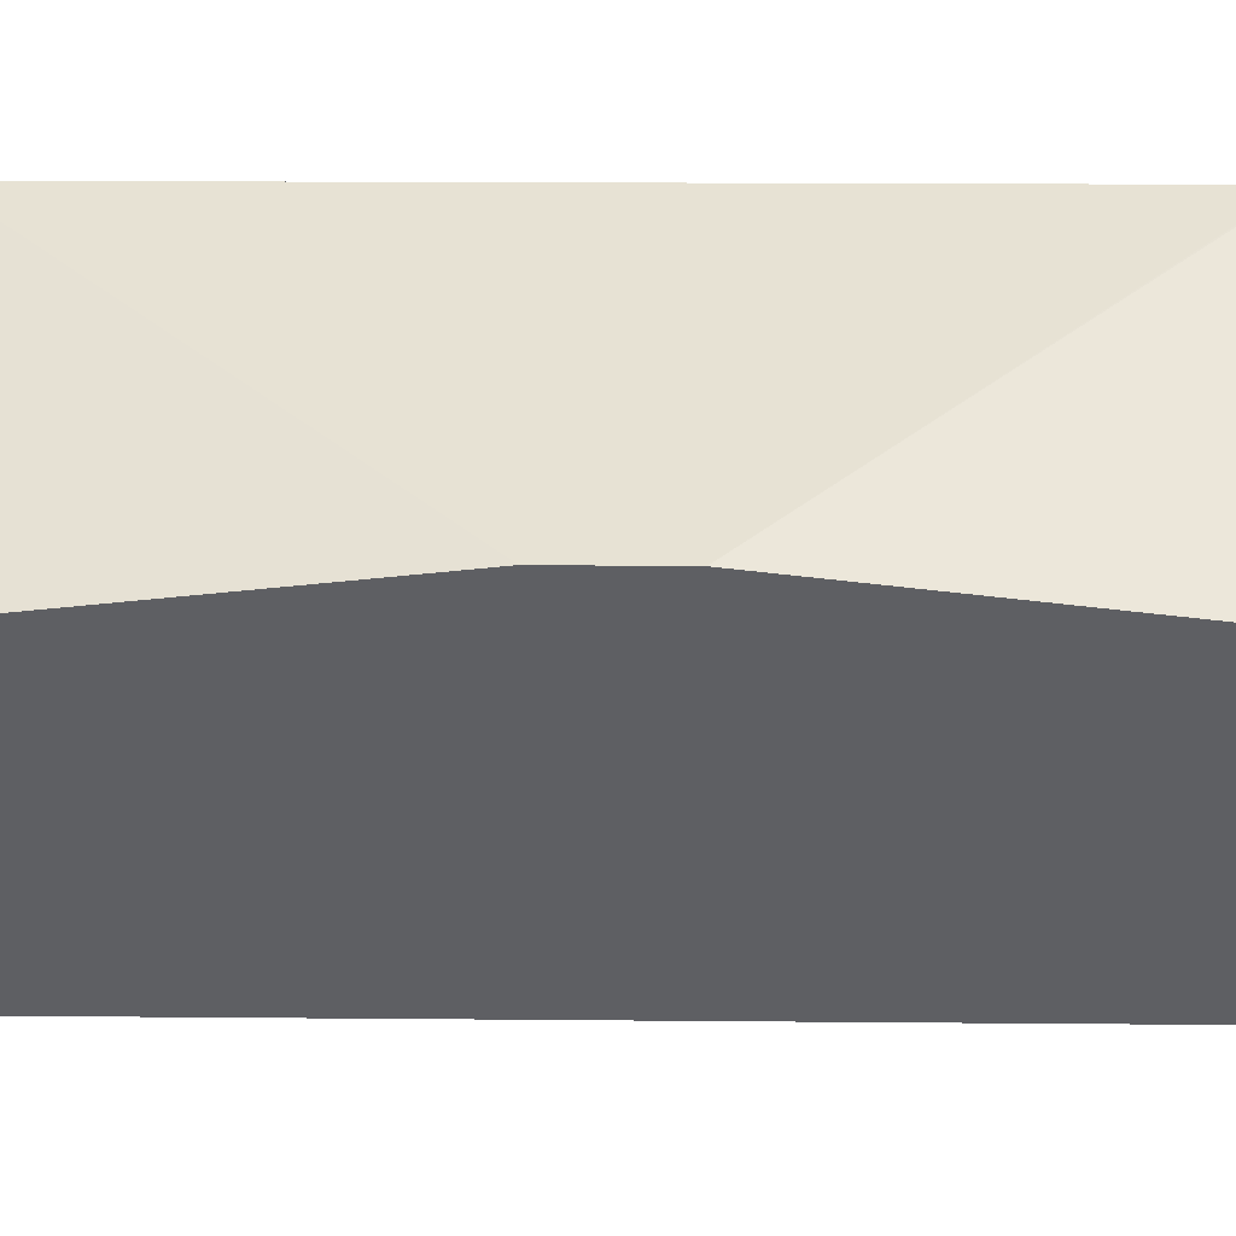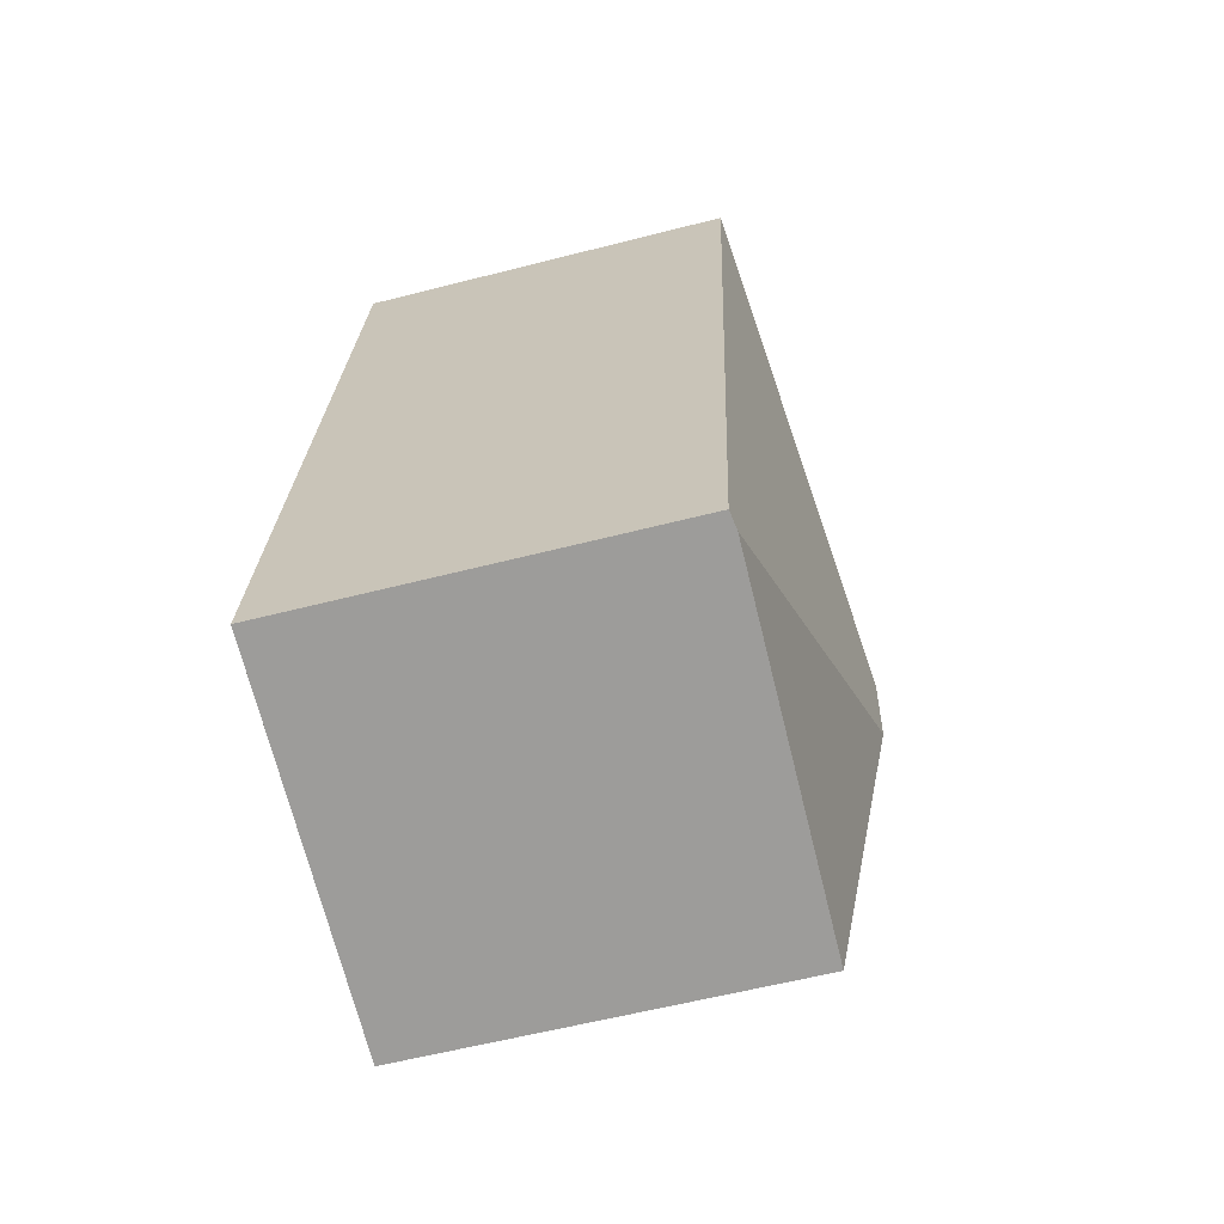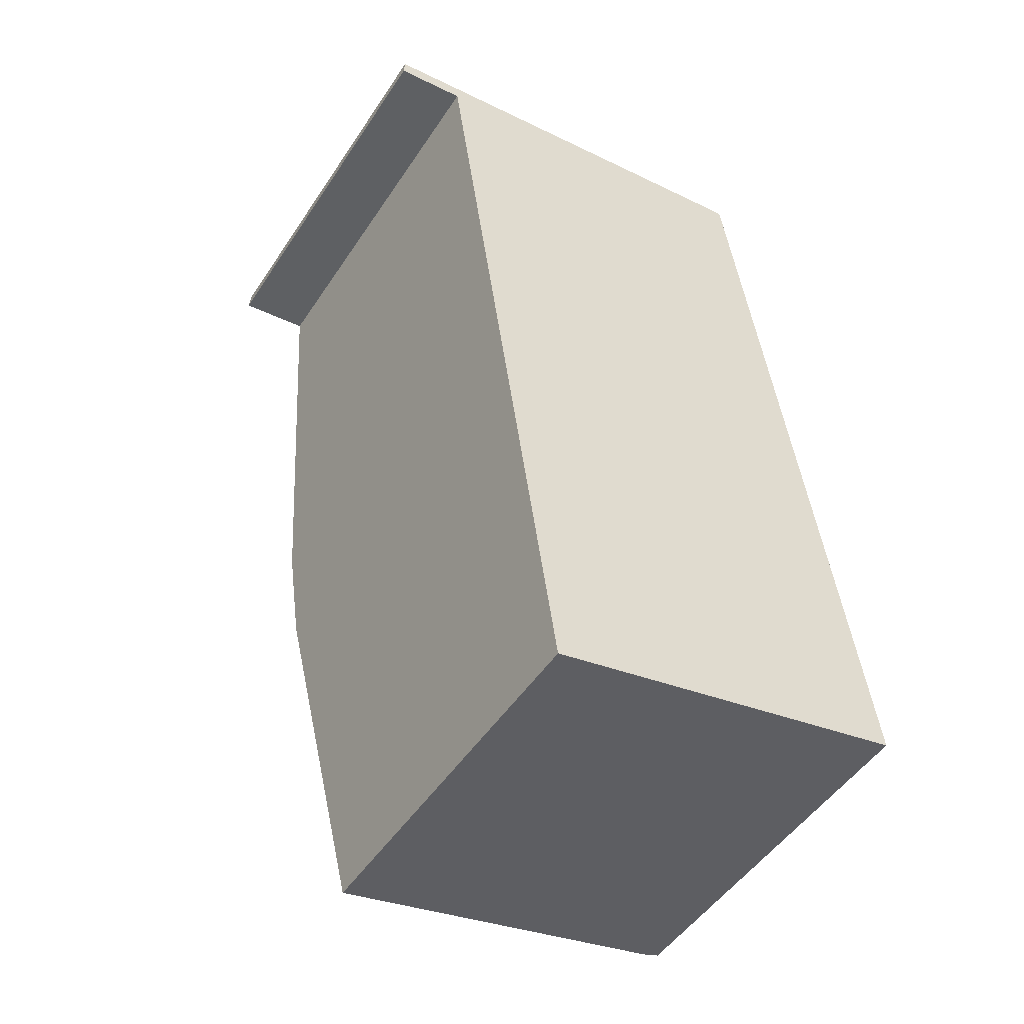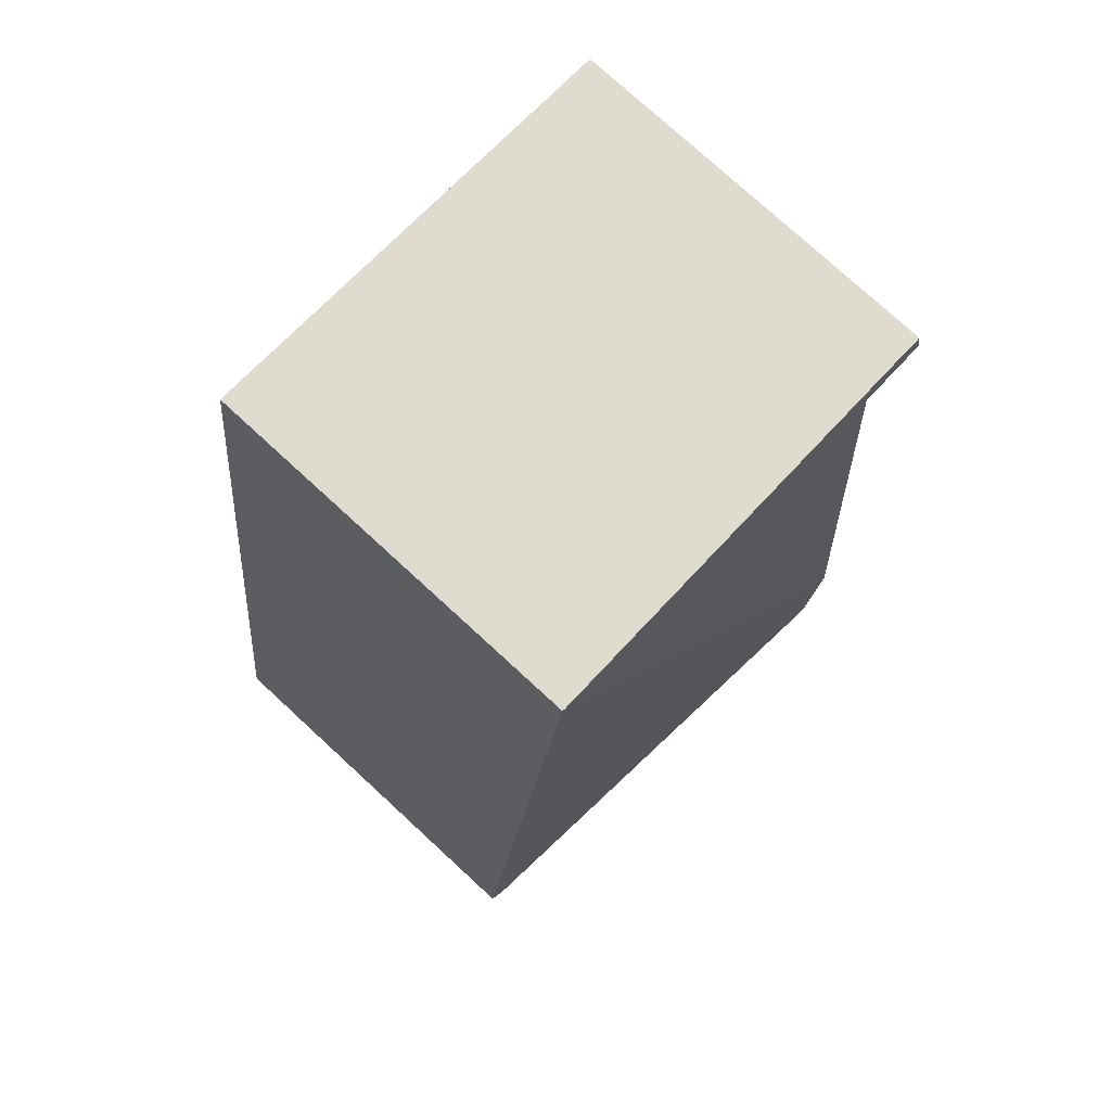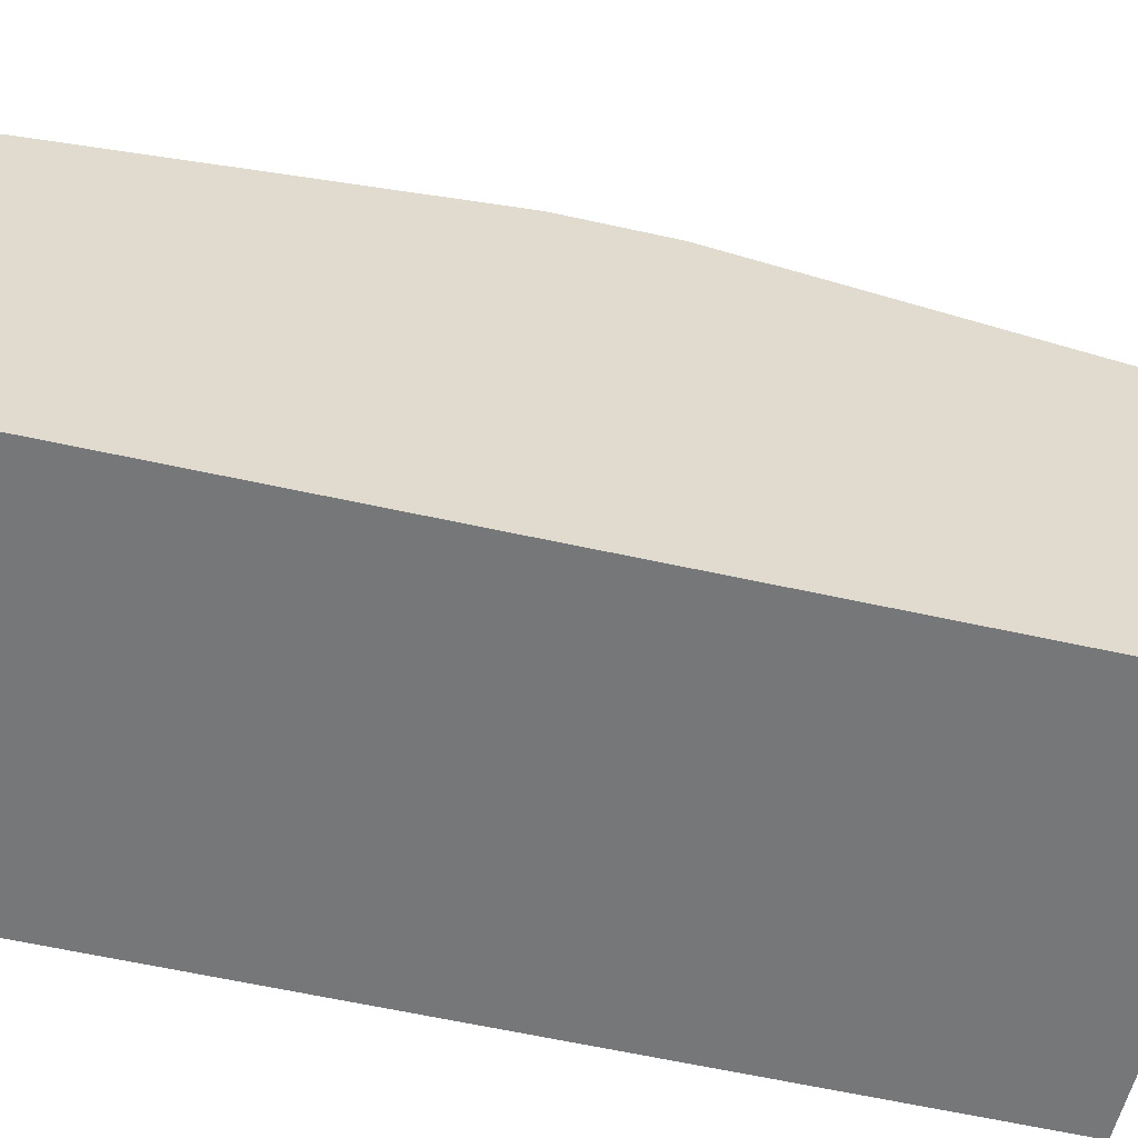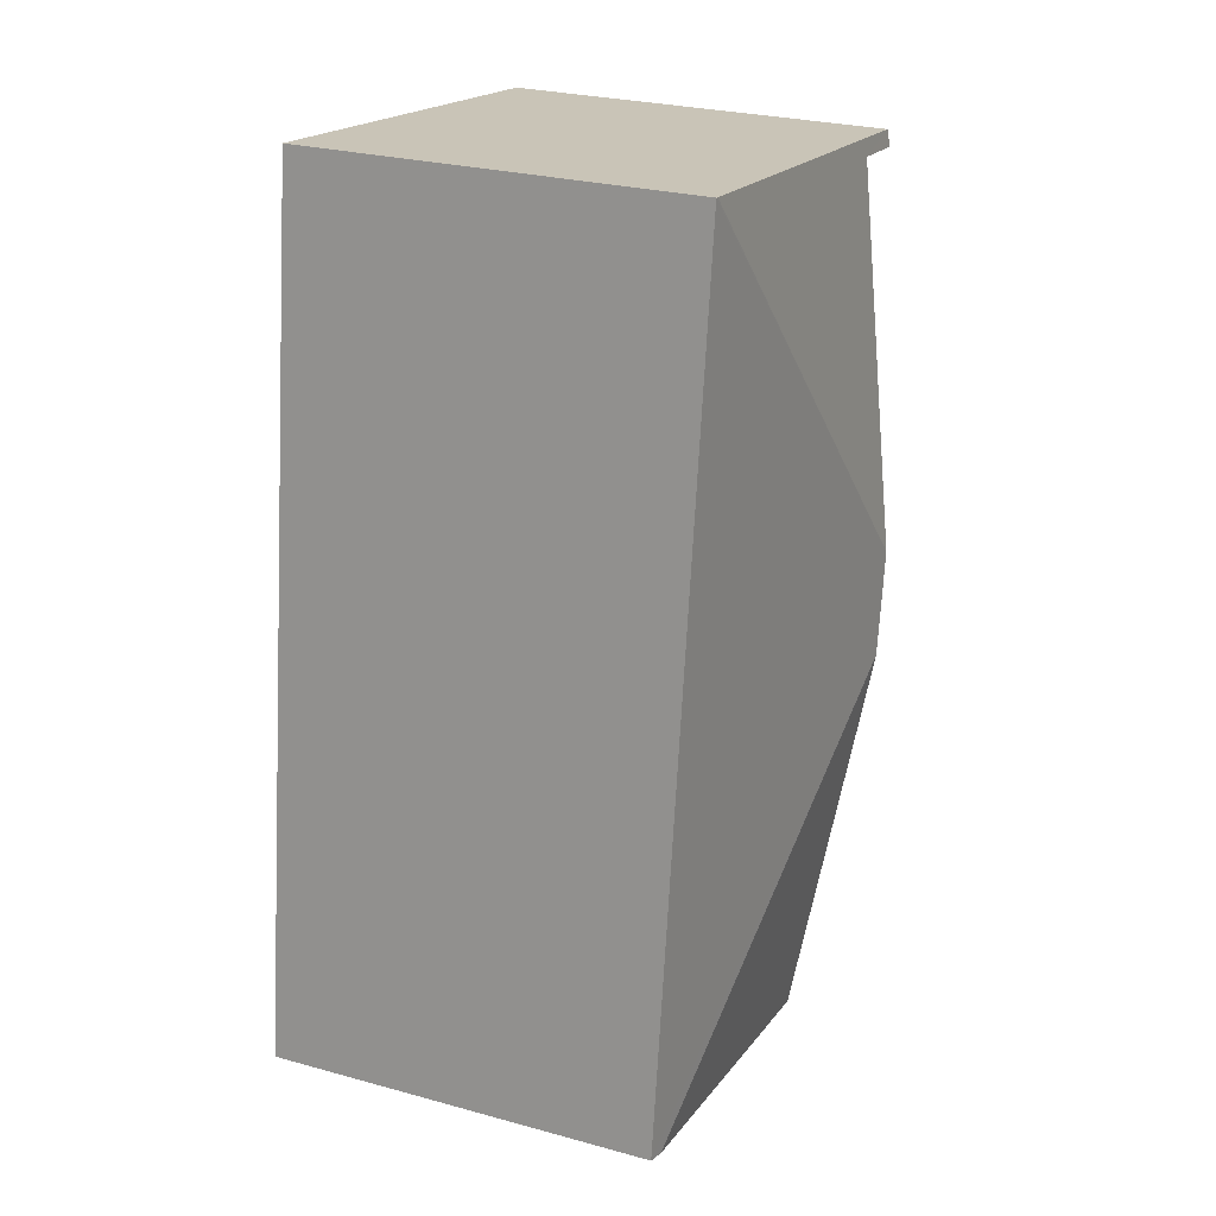
<metadata>
{"format":"obj","ext":"obj","renderer":"f3d","projection":"perspective","resolution":1024,"background":"white","views":[{"elev":48.4,"azim":-97.6,"up":"+Y"},{"elev":-59.1,"azim":104.8,"up":"+Z"},{"elev":-49.6,"azim":-32.2,"up":"+Z"},{"elev":77.0,"azim":132.6,"up":"+Z"},{"elev":-57.1,"azim":-111.3,"up":"+Y"},{"elev":26.8,"azim":113.1,"up":"+Z"}]}
</metadata>
<code>
v  1.783 5.658 -5.922
v  7.124 4.963 -9.948
v  2.495 4.914 -10.92
v  7.342 4.93 -9.902
v  5.843 4.922 1.025
v  1.591 5.658 -4.58
v  5.812 4.926 1.021
v  0.012 4.926 0.217
v  0.921 4.958 0.125
v  0 4.958 3.036e-16
v  0 0 0
v  0.012 -1.329e-17 0.217
v  2.495 6.688e-16 -10.92
v  1.783 3.626e-16 -5.922
v  1.591 2.804e-16 -4.58
v  0.921 -7.654e-18 0.125
v  5.812 -6.252e-17 1.021
v  5.843 -6.276e-17 1.025
v  7.342 6.063e-16 -9.902
v  7.124 6.091e-16 -9.948
g defaultobject
f 1 2 3
f 1 4 2
f 4 1 5
f 5 1 6
f 5 6 7
f 8 9 10
f 9 8 7
f 7 6 9
f 11 8 10
f 8 11 12
f 13 1 3
f 1 13 14
f 1 14 6
f 6 14 9
f 9 14 15
f 9 15 16
f 12 7 8
f 7 12 17
f 7 17 5
f 5 17 18
f 5 19 4
f 19 5 18
f 4 3 2
f 3 4 19
f 3 19 13
f 13 19 20
f 16 10 9
f 10 16 11
f 18 20 19
f 20 18 13
f 13 18 14
f 14 18 15
f 15 18 16
f 16 18 17
f 16 17 12
f 16 12 11

</code>
